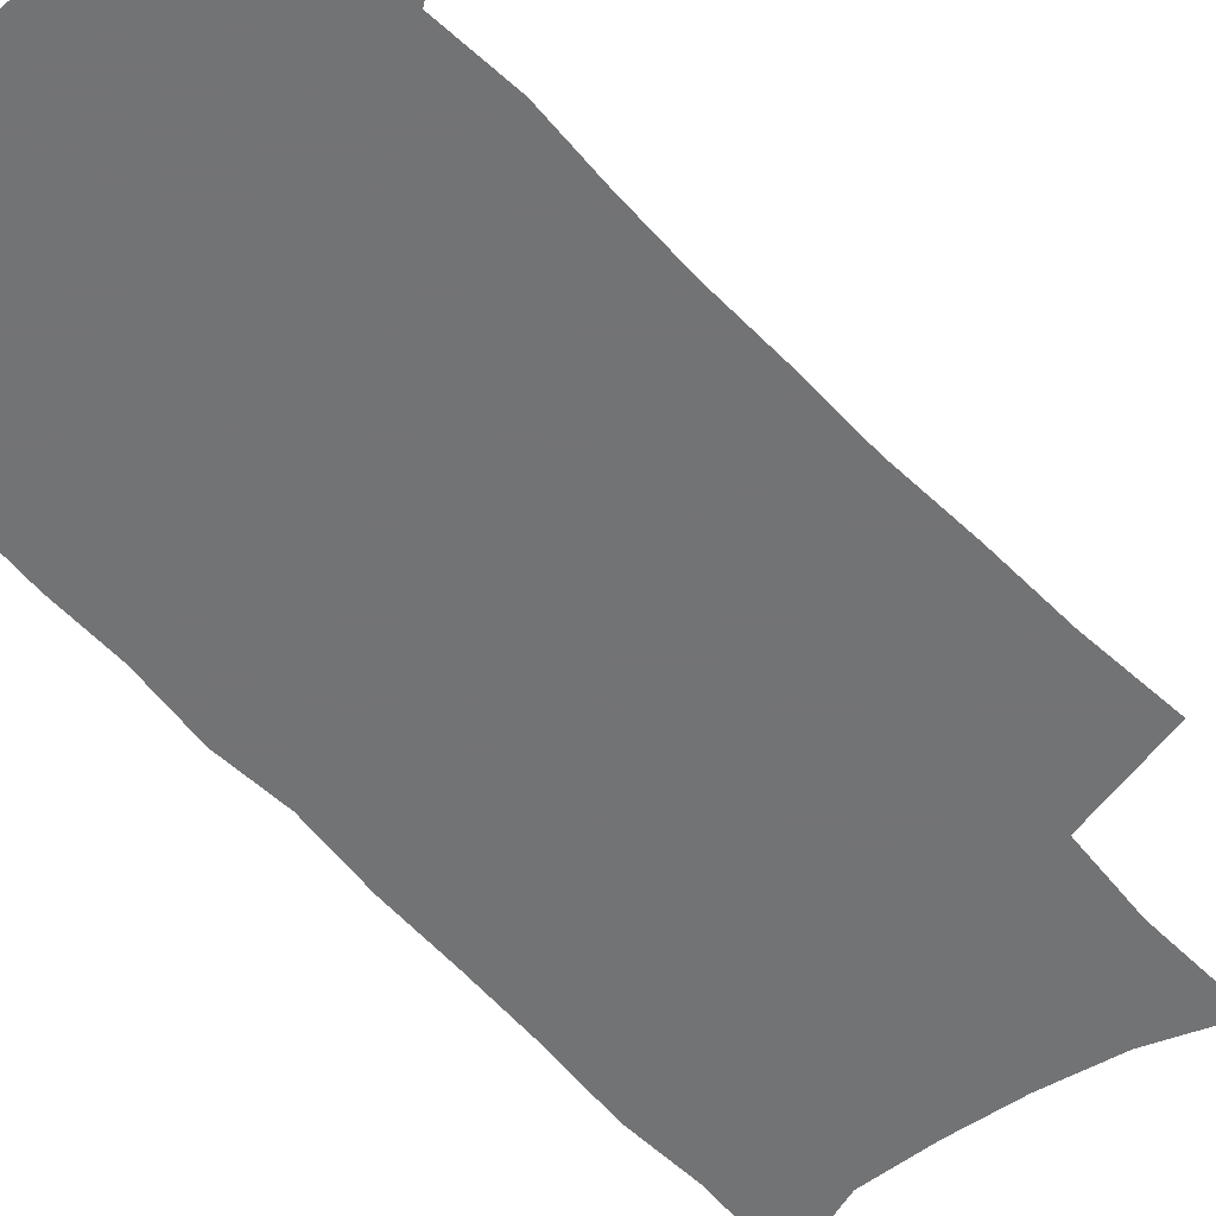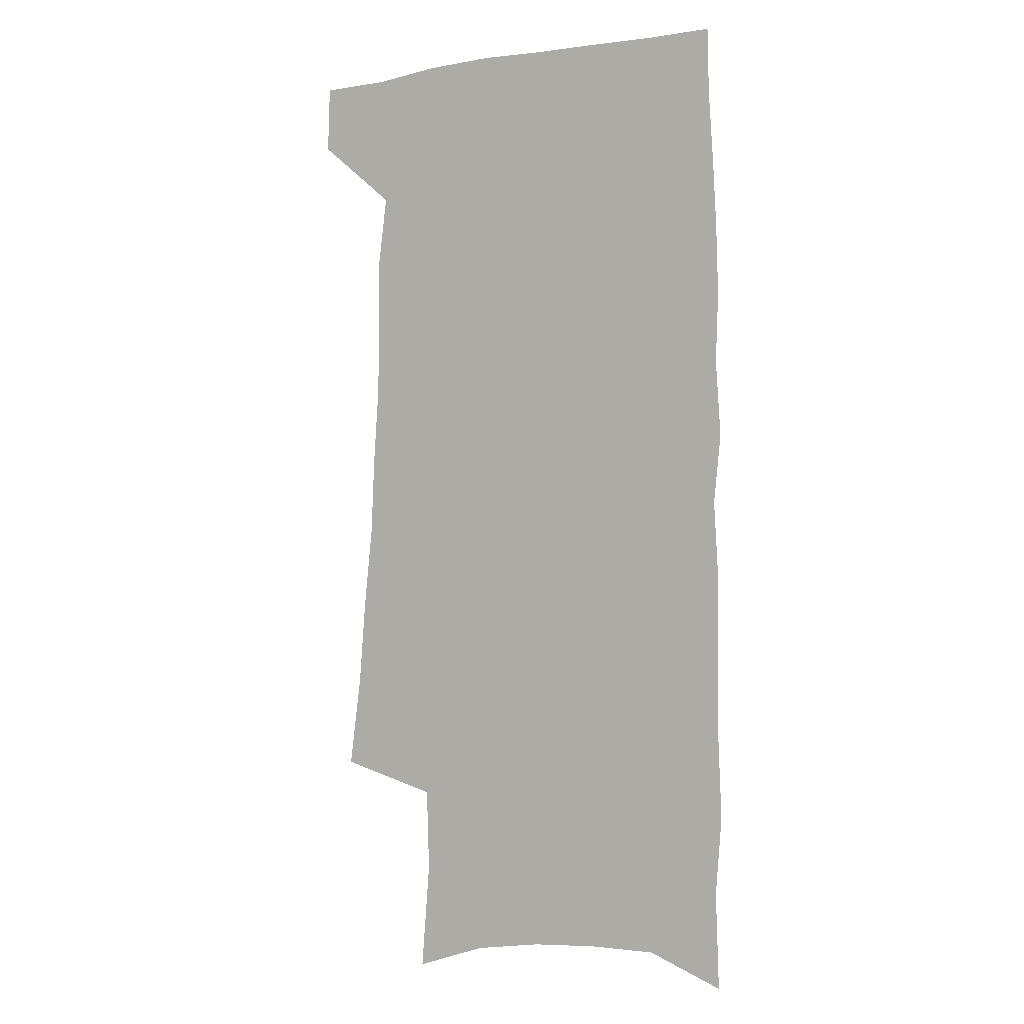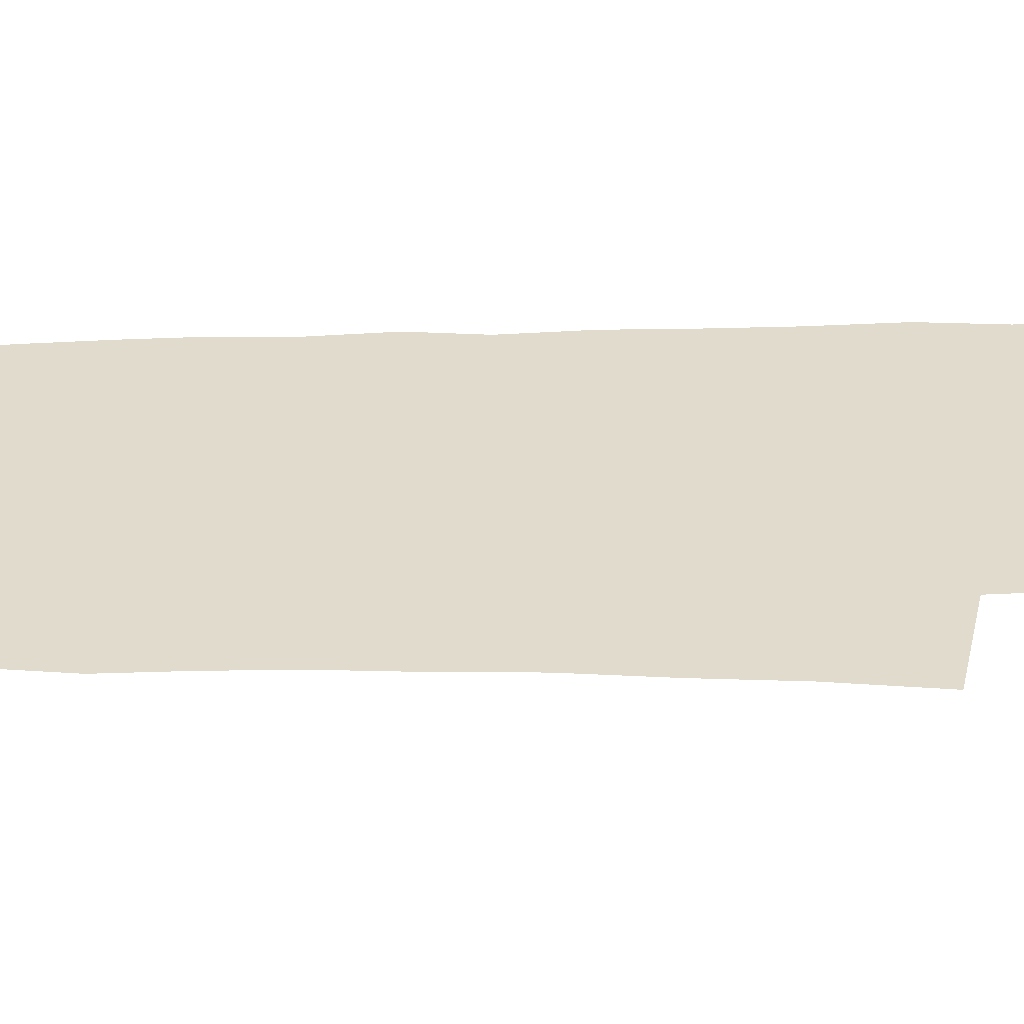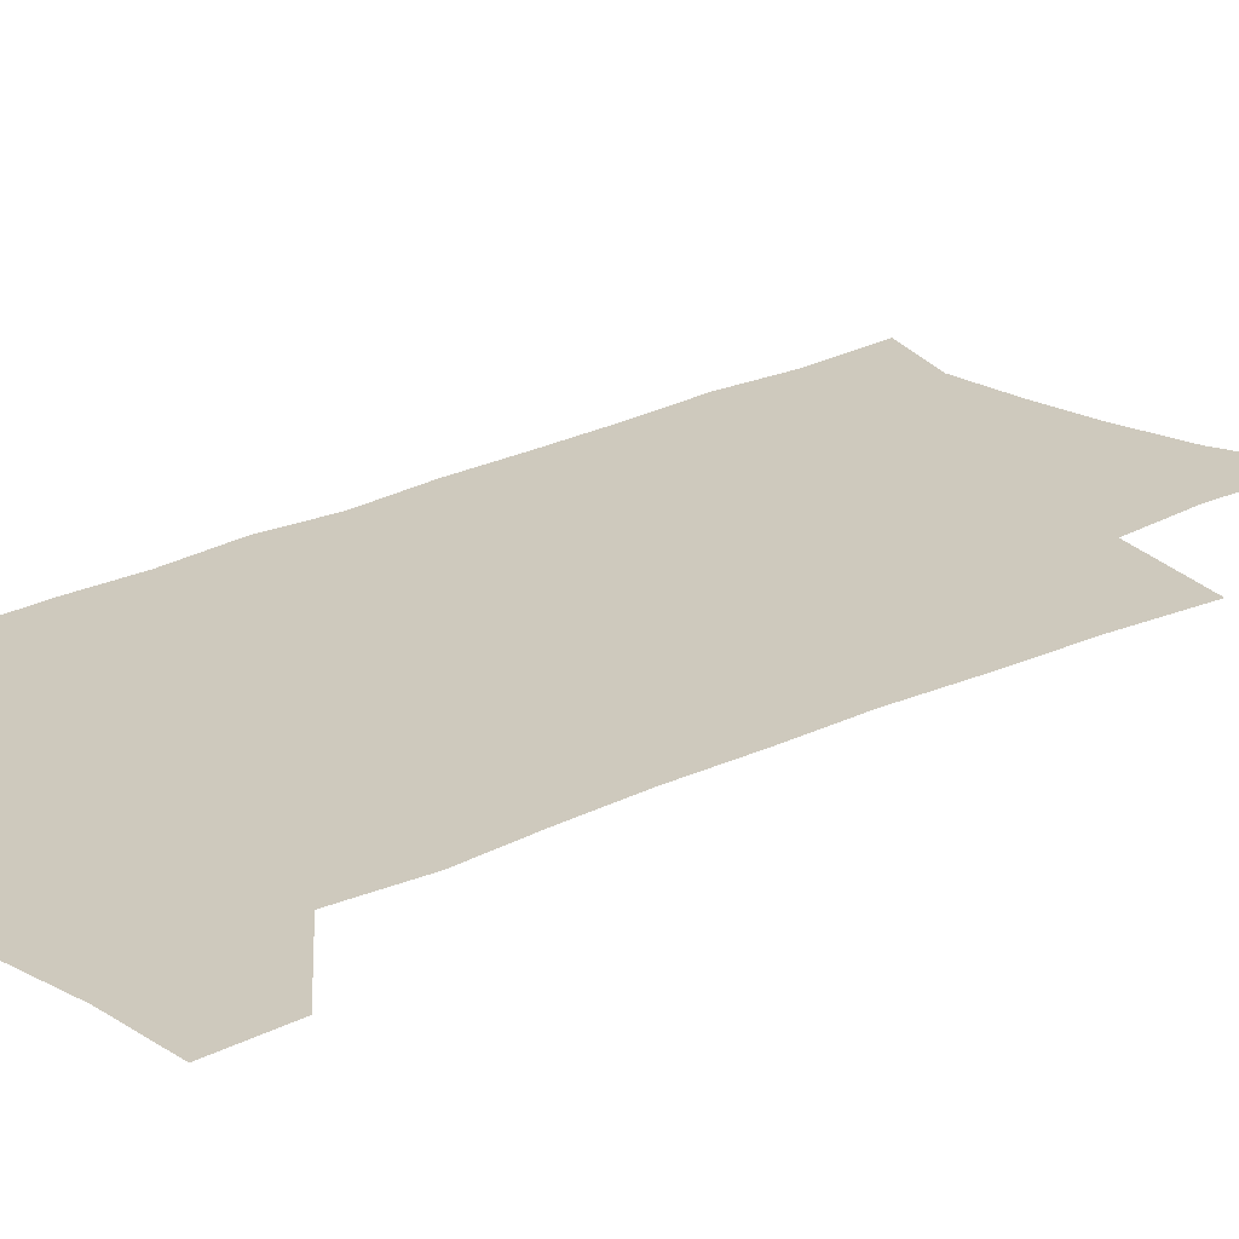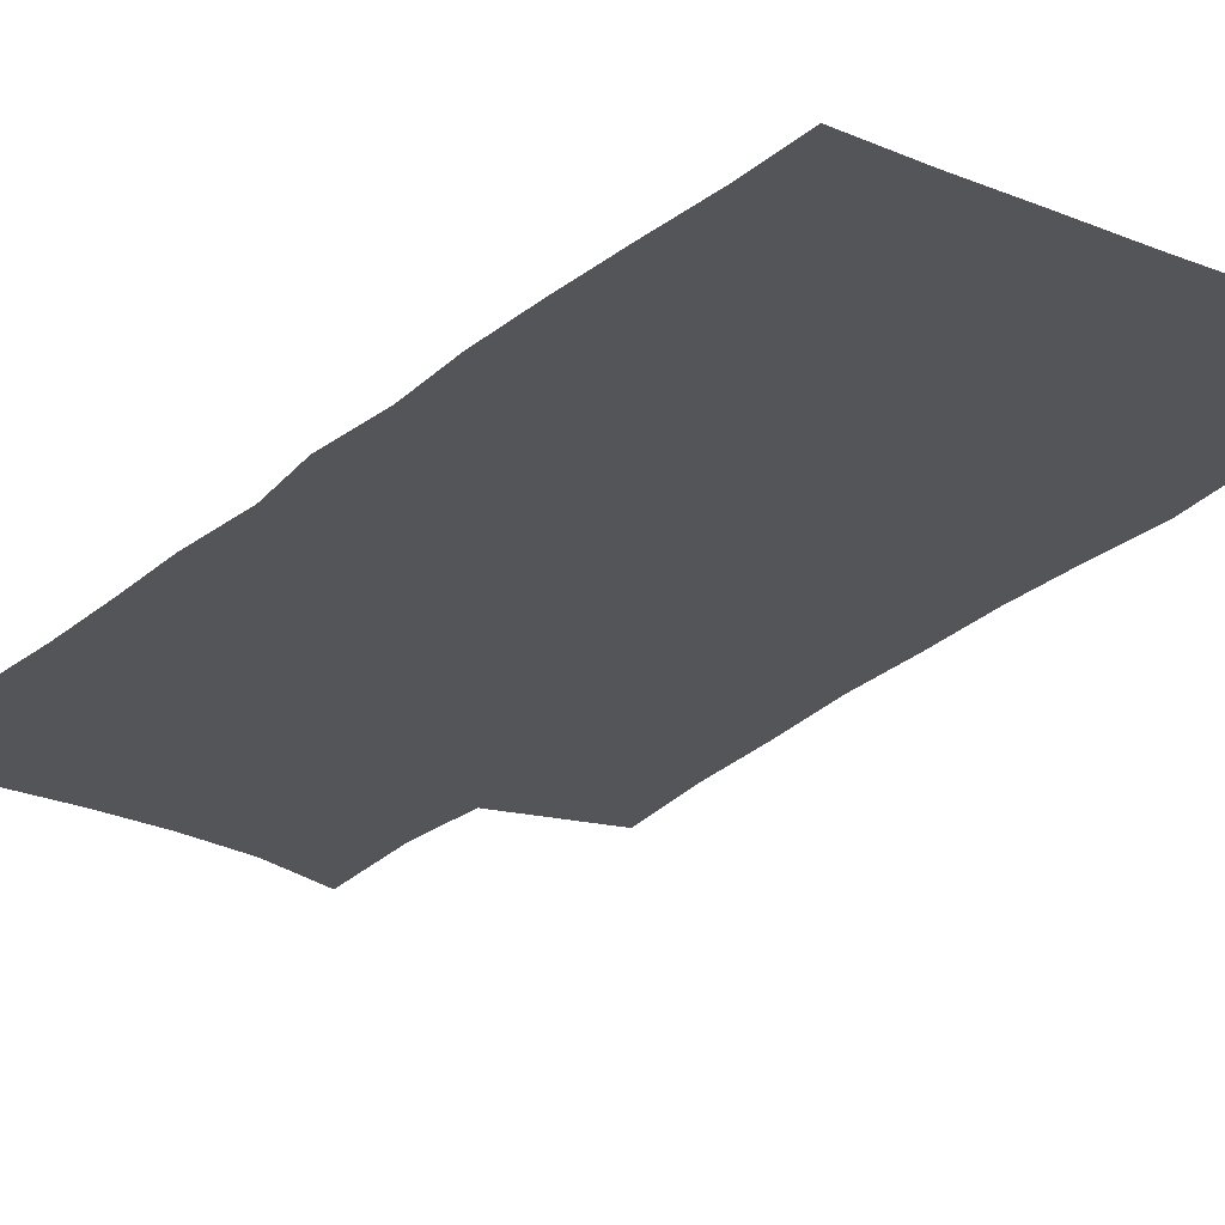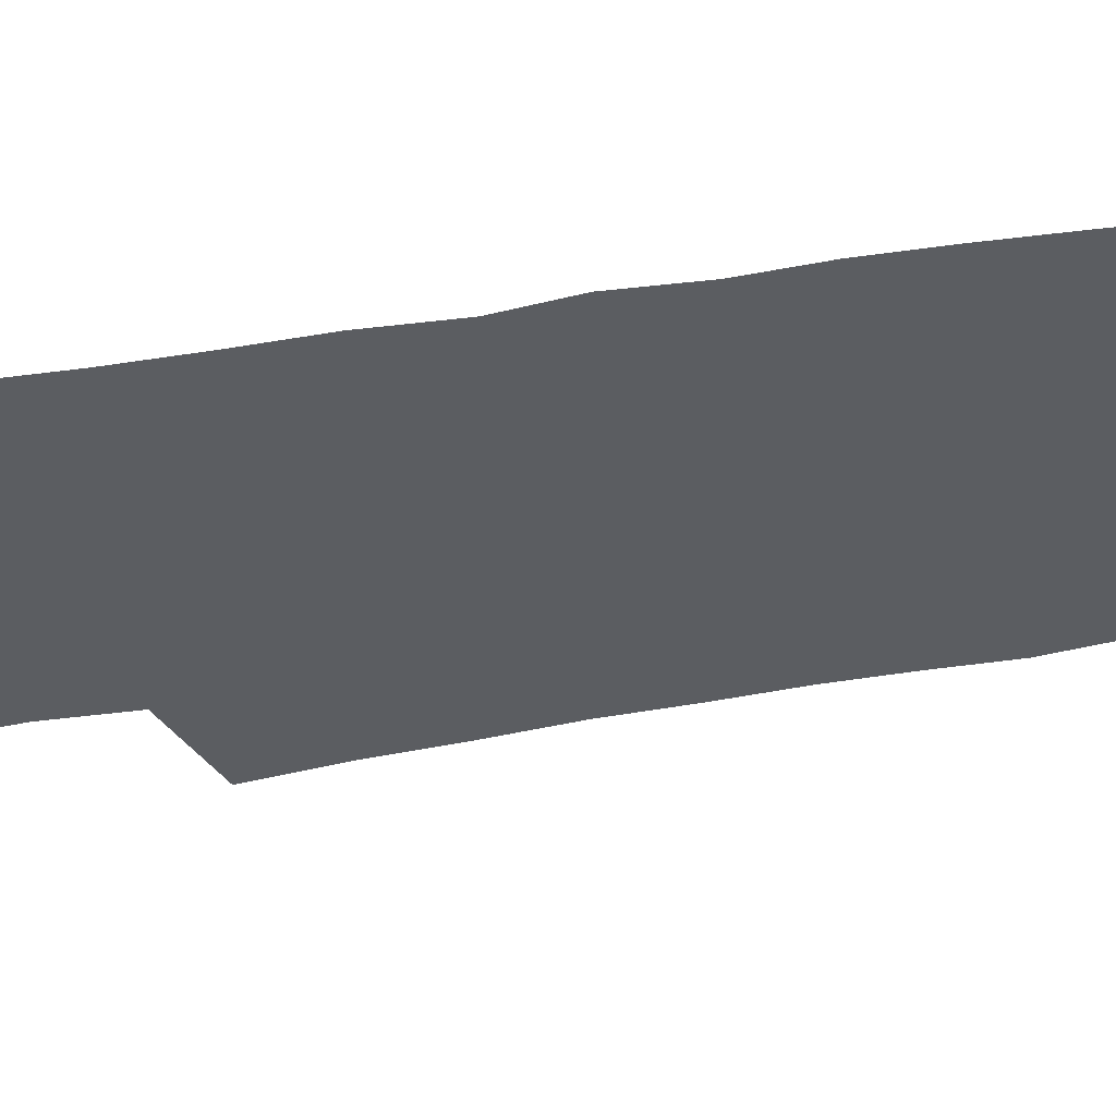
<metadata>
{"format":"obj","ext":"obj","renderer":"f3d","projection":"perspective","resolution":1024,"background":"white","views":[{"elev":-55.9,"azim":-140.4,"up":"+Z"},{"elev":-1.5,"azim":31.7,"up":"+Y"},{"elev":33.8,"azim":-92.1,"up":"+Z"},{"elev":22.7,"azim":-132.7,"up":"+Z"},{"elev":-24.0,"azim":144.6,"up":"+Z"},{"elev":-36.1,"azim":102.4,"up":"+Z"}]}
</metadata>
<code>
v 484.2 534.4 0
v 485.1 562.5 0
v 498.5 244.3 0
v 503.5 282.9 0
v 506.3 317.7 0
v 510.1 352.8 0
v 511.4 384.9 0
v 513.7 416.9 0
v 514.3 447.2 0
v 514 476.4 0
v 517.9 506.9 0
v 515.8 535 0
v 515.8 562.7 0
v 539 154.3 0
v 542.5 198.7 0
v 541.4 232.7 0
v 545.1 270.6 0
v 546.5 303.9 0
v 545.5 334 0
v 547.2 366.3 0
v 547.7 396.1 0
v 547.3 424.7 0
v 547.3 453.2 0
v 548.1 481.5 0
v 548 508.6 0
v 547.9 535.4 0
v 543.9 565.4 0
v 570.1 164.7 0
v 574.1 212.2 0
v 574.8 246.8 0
v 575.4 279.8 0
v 574.9 309.9 0
v 575.6 341.7 0
v 576.4 372.7 0
v 575.5 399.7 0
v 575.4 428 0
v 576.2 456.5 0
v 576 483.3 0
v 576 509.6 0
v 576 535.5 0
v 572.6 566.2 0
v 599.5 169.3 0
v 601.3 214.1 0
v 602.1 251.2 0
v 602.3 282.9 0
v 602.3 313.8 0
v 602.2 343.1 0
v 602.3 373.3 0
v 602.7 402.9 0
v 602.5 430.1 0
v 602.7 458 0
v 602.6 484.2 0
v 602.9 510.5 0
v 602.4 536.9 0
v 601.6 565.1 0
v 628.2 171.3 0
v 628.3 215.4 0
v 628.6 249.5 0
v 629.3 280 0
v 628.6 314.3 0
v 628.6 344.8 0
v 628.6 374.3 0
v 628.7 402.7 0
v 628.9 430 0
v 628.8 457.7 0
v 628.8 484.5 0
v 628.8 510.6 0
v 629.1 536.6 0
v 629.4 564.5 0
v 656.8 171.6 0
v 655.9 210.9 0
v 656.3 244.2 0
v 656.9 276.1 0
v 656.4 309.1 0
v 656.1 340.4 0
v 655.8 370.8 0
v 656 399.7 0
v 655.8 428.3 0
v 655.9 456 0
v 656.3 483 0
v 656.2 510 0
v 656.2 536.7 0
v 657 563.7 0
v 688.6 159.7 0
v 687.3 198.9 0
v 690 230.5 0
v 688.6 265.6 0
v 688.4 298.5 0
v 688.8 329.9 0
v 687 362.9 0
v 690 391.1 0
v 688 422.2 0
v 689.1 450.7 0
v 688.3 479.6 0
v 686.8 508.2 0
v 685 536.4 0
v 684.4 563.7 0
v 691 601 0
f 11 12 1
f 1 12 2
f 12 13 2
f 16 17 3
f 3 17 4
f 17 18 4
f 4 18 5
f 18 19 5
f 5 19 6
f 19 20 6
f 6 20 7
f 20 21 7
f 7 21 8
f 21 22 8
f 8 22 9
f 22 23 9
f 9 23 10
f 23 24 10
f 10 24 11
f 24 25 11
f 11 25 12
f 25 26 12
f 12 26 13
f 26 27 13
f 14 28 15
f 28 29 15
f 15 29 16
f 29 30 16
f 16 30 17
f 30 31 17
f 17 31 18
f 31 32 18
f 18 32 19
f 32 33 19
f 19 33 20
f 33 34 20
f 20 34 21
f 34 35 21
f 21 35 22
f 35 36 22
f 22 36 23
f 36 37 23
f 23 37 24
f 37 38 24
f 24 38 25
f 38 39 25
f 25 39 26
f 39 40 26
f 26 40 27
f 40 41 27
f 28 42 29
f 42 43 29
f 29 43 30
f 43 44 30
f 30 44 31
f 44 45 31
f 31 45 32
f 45 46 32
f 32 46 33
f 46 47 33
f 33 47 34
f 47 48 34
f 34 48 35
f 48 49 35
f 35 49 36
f 49 50 36
f 36 50 37
f 50 51 37
f 37 51 38
f 51 52 38
f 38 52 39
f 52 53 39
f 39 53 40
f 53 54 40
f 40 54 41
f 54 55 41
f 42 56 43
f 56 57 43
f 43 57 44
f 57 58 44
f 44 58 45
f 58 59 45
f 45 59 46
f 59 60 46
f 46 60 47
f 60 61 47
f 47 61 48
f 61 62 48
f 48 62 49
f 62 63 49
f 49 63 50
f 63 64 50
f 50 64 51
f 64 65 51
f 51 65 52
f 65 66 52
f 52 66 53
f 66 67 53
f 53 67 54
f 67 68 54
f 54 68 55
f 68 69 55
f 56 70 57
f 70 71 57
f 57 71 58
f 71 72 58
f 58 72 59
f 72 73 59
f 59 73 60
f 73 74 60
f 60 74 61
f 74 75 61
f 61 75 62
f 75 76 62
f 62 76 63
f 76 77 63
f 63 77 64
f 77 78 64
f 64 78 65
f 78 79 65
f 65 79 66
f 79 80 66
f 66 80 67
f 80 81 67
f 67 81 68
f 81 82 68
f 68 82 69
f 82 83 69
f 70 84 71
f 84 85 71
f 71 85 72
f 85 86 72
f 72 86 73
f 86 87 73
f 73 87 74
f 87 88 74
f 74 88 75
f 88 89 75
f 75 89 76
f 89 90 76
f 76 90 77
f 90 91 77
f 77 91 78
f 91 92 78
f 78 92 79
f 92 93 79
f 79 93 80
f 93 94 80
f 80 94 81
f 94 95 81
f 81 95 82
f 95 96 82
f 82 96 83
f 96 97 83

</code>
